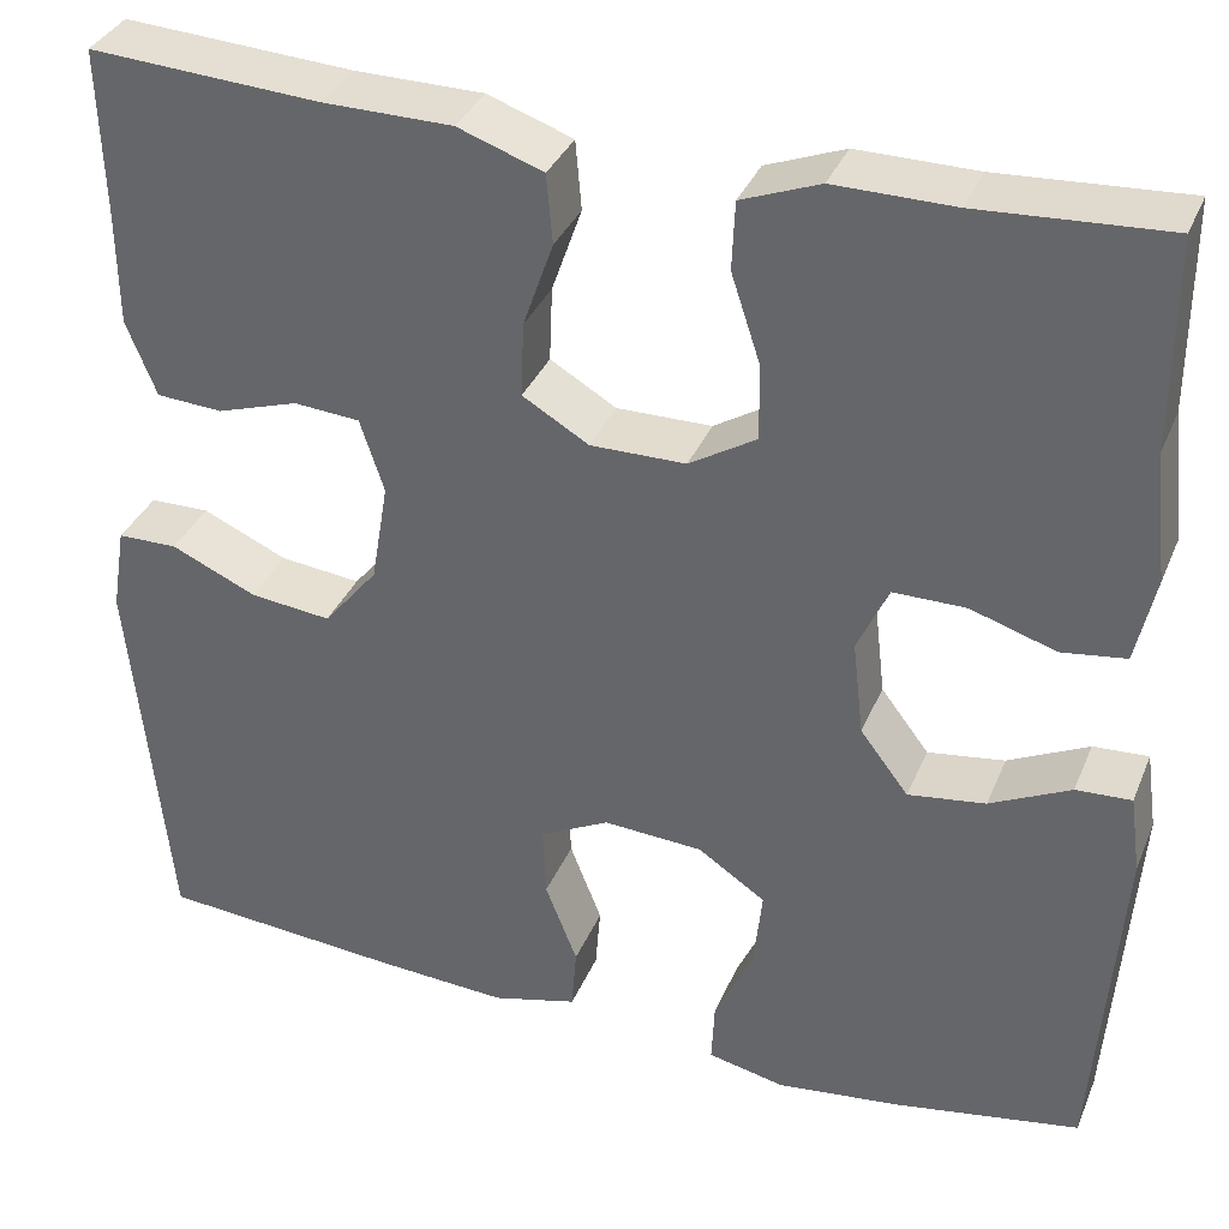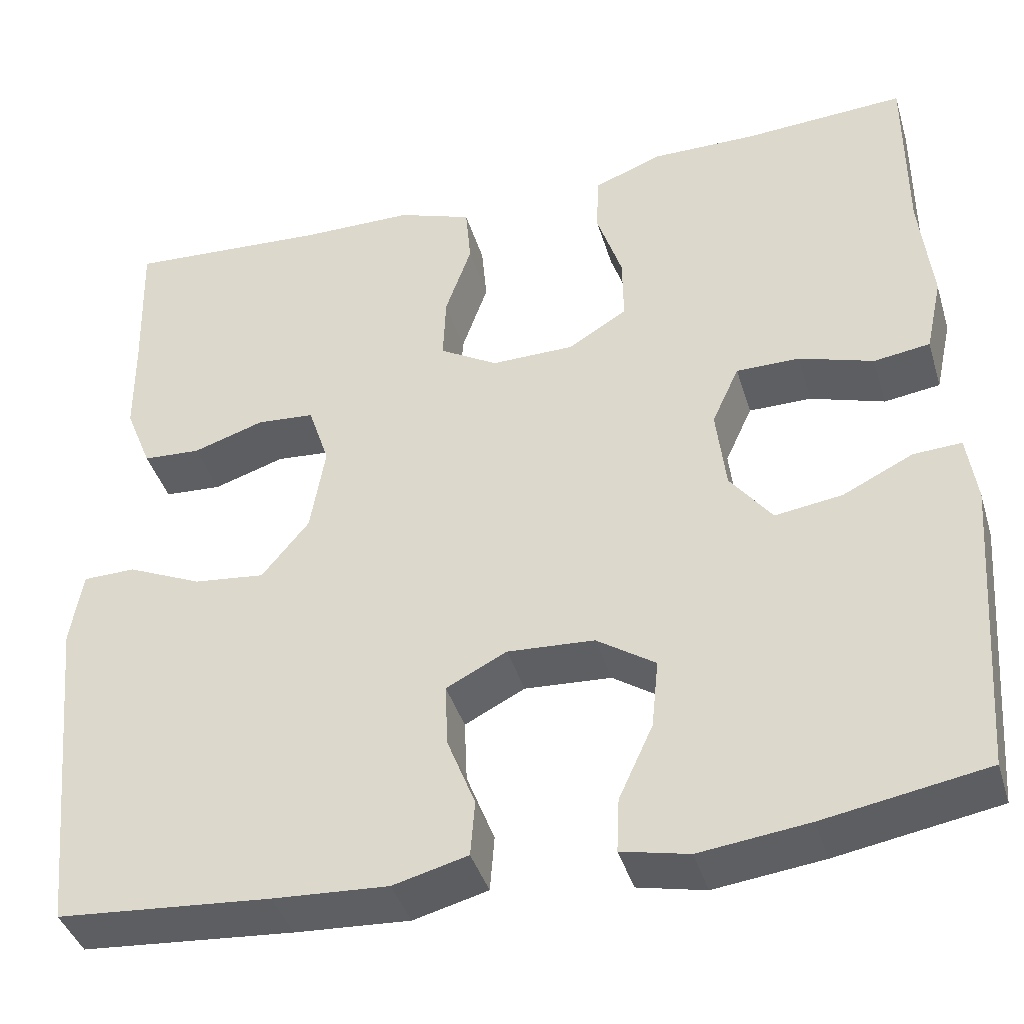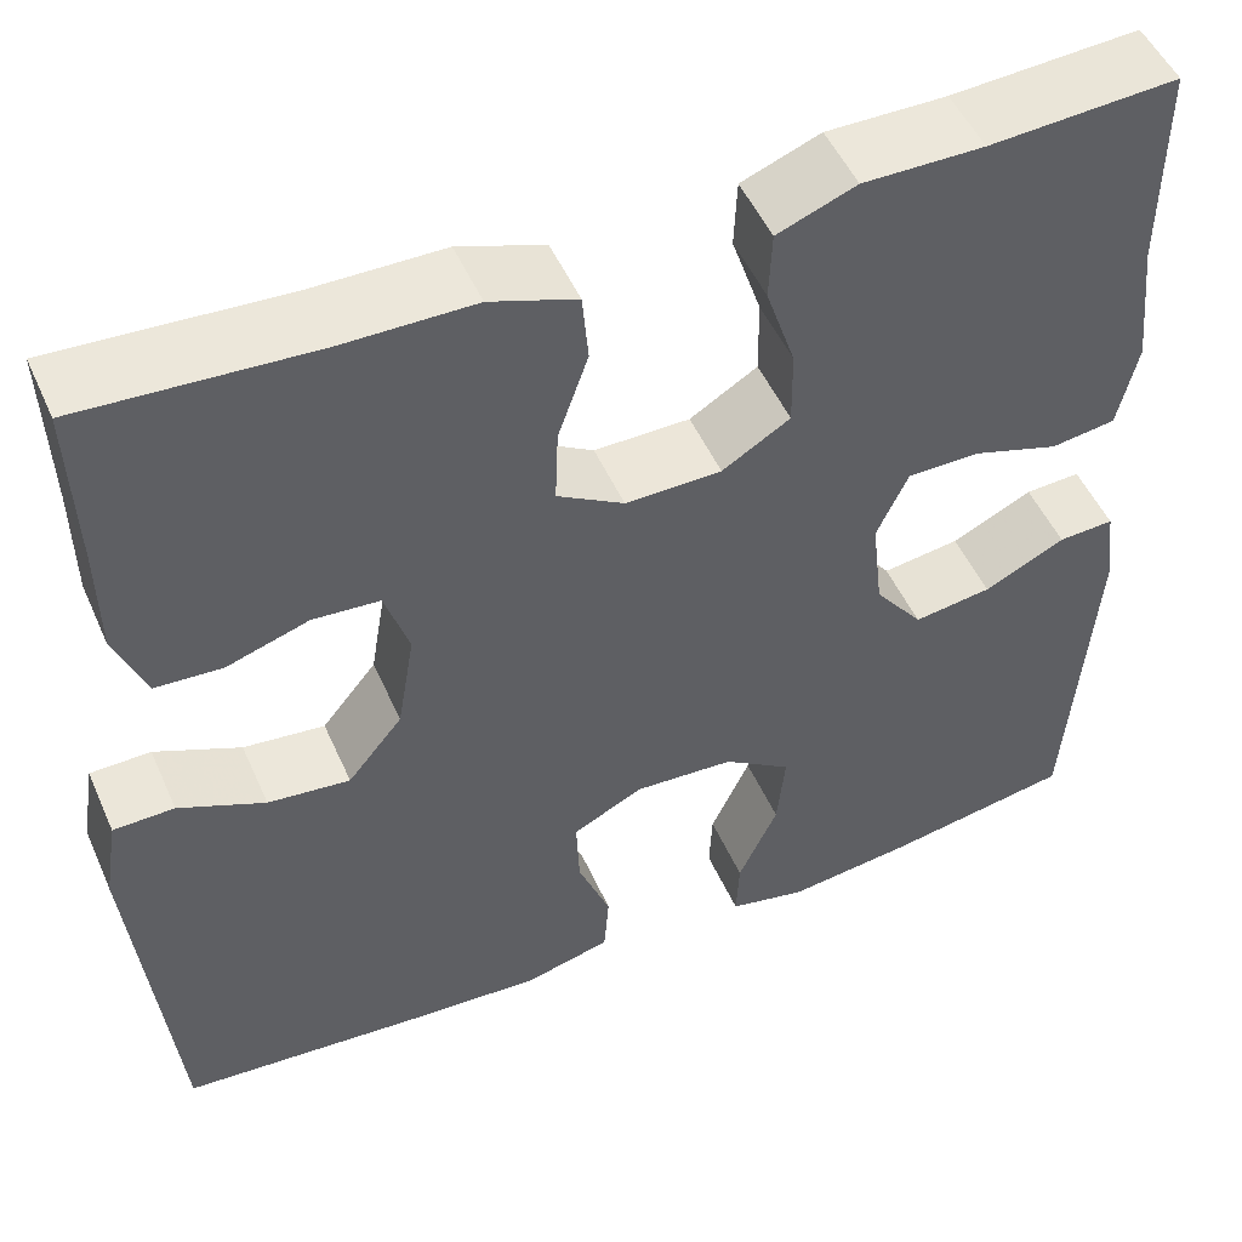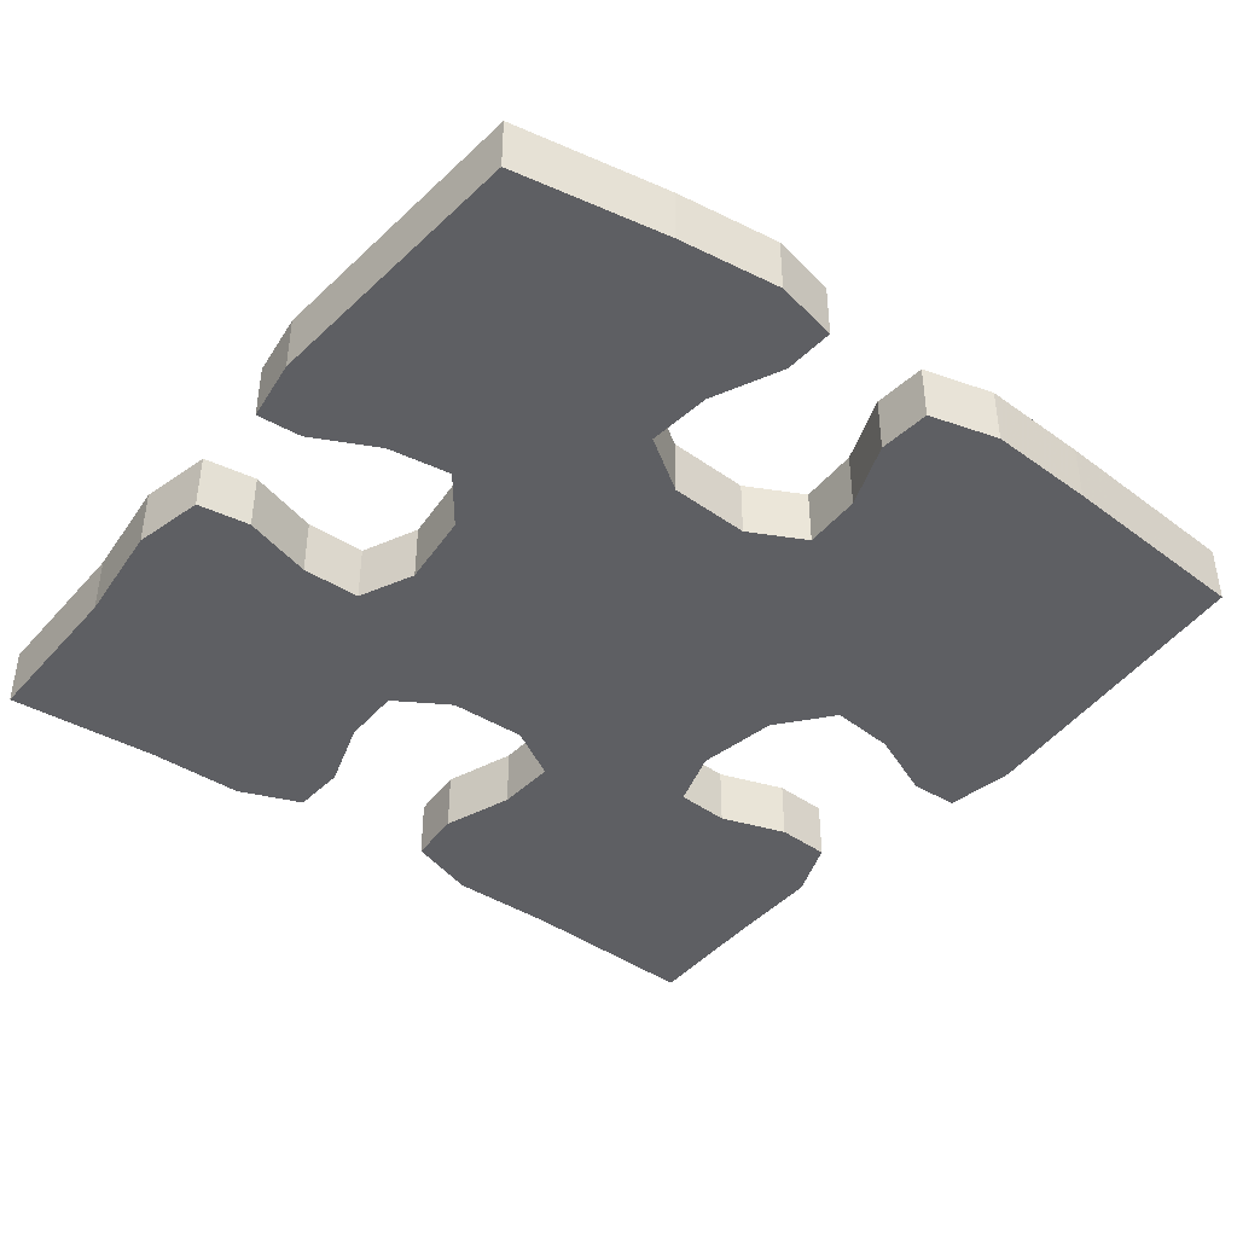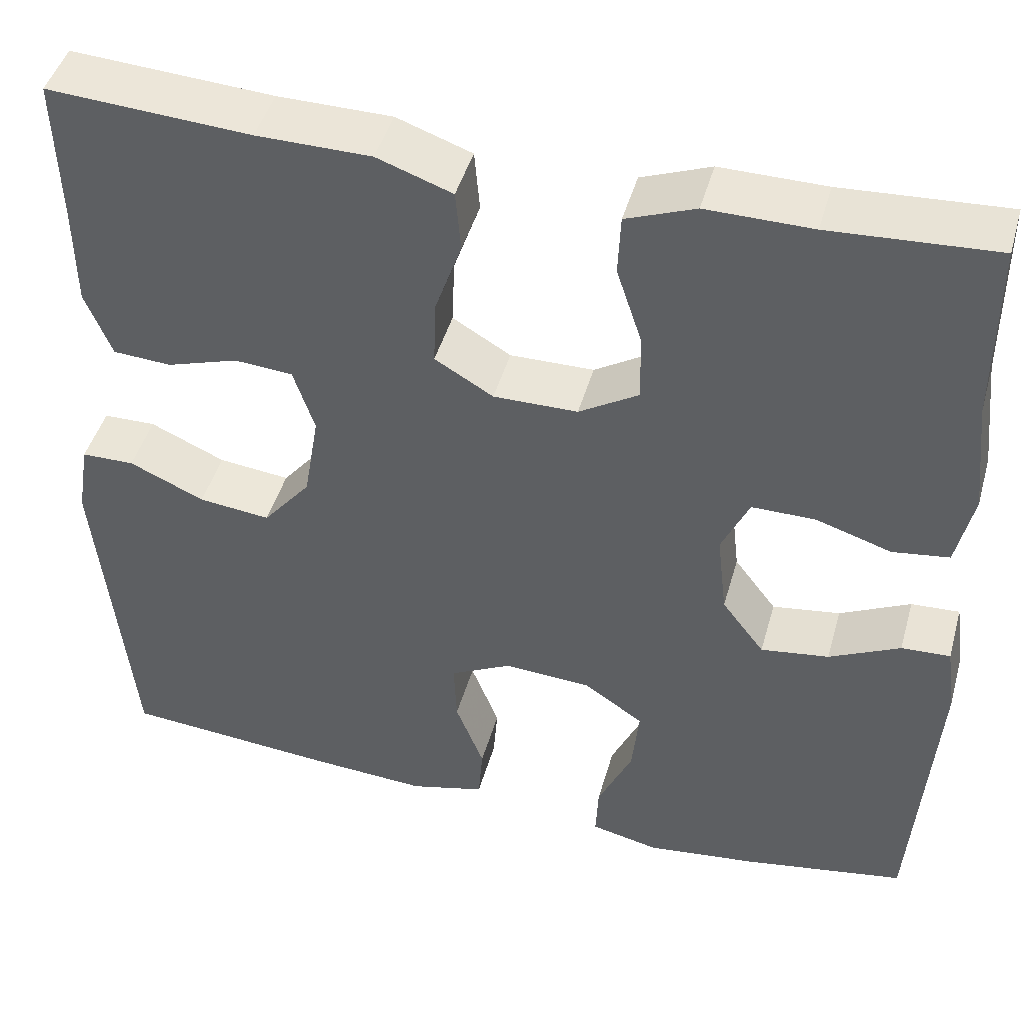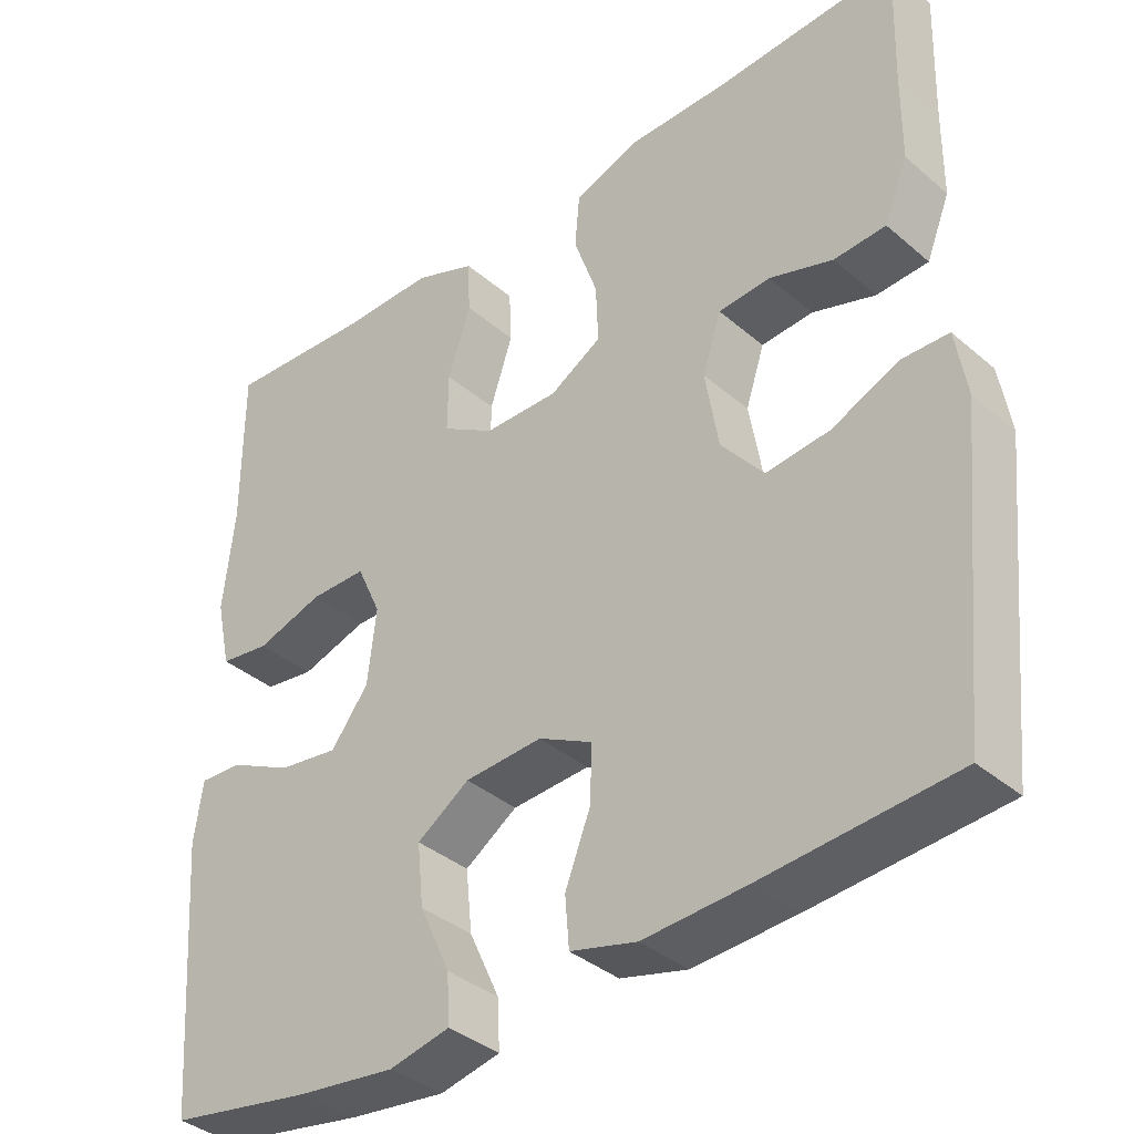
<metadata>
{"format":"obj","ext":"obj","renderer":"f3d","projection":"perspective","resolution":1024,"background":"white","views":[{"elev":35.1,"azim":20.7,"up":"+Z"},{"elev":-40.6,"azim":16.4,"up":"+Z"},{"elev":50.5,"azim":-23.5,"up":"+Z"},{"elev":-41.3,"azim":142.4,"up":"+Y"},{"elev":45.3,"azim":15.5,"up":"+Z"},{"elev":-37.1,"azim":-137.6,"up":"+Z"}]}
</metadata>
<code>
v -0.5 0.07 0.5
v -0.271 0.07 0.486
v -0.142 0.07 0.485
v -0.057 0.07 0.455
v -0.051 0.07 0.386
v -0.081 0.07 0.3
v -0.084 0.07 0.225
v -0.018 0.07 0.186
v 0.077 0.07 0.187
v 0.144 0.07 0.228
v 0.143 0.07 0.304
v 0.114 0.07 0.392
v 0.117 0.07 0.46
v 0.195 0.07 0.49
v 0.314 0.07 0.489
v 0.5 0.07 0.5
v 0.5 0.07 0.293
v 0.514 0.07 0.163
v 0.495 0.07 0.076
v 0.431 0.07 0.067
v 0.346 0.07 0.094
v 0.274 0.07 0.094
v 0.243 0.07 0.026
v 0.254 0.07 -0.069
v 0.302 0.07 -0.132
v 0.379 0.07 -0.121
v 0.459 0.07 -0.082
v 0.514 0.07 -0.079
v 0.525 0.07 -0.157
v 0.5 0.07 -0.5
v 0.315 0.07 -0.532
v 0.191 0.07 -0.547
v 0.114 0.07 -0.53
v 0.117 0.07 -0.468
v 0.156 0.07 -0.383
v 0.164 0.07 -0.304
v 0.097 0.07 -0.259
v -0.002 0.07 -0.253
v -0.071 0.07 -0.288
v -0.068 0.07 -0.36
v -0.036 0.07 -0.442
v -0.041 0.07 -0.506
v -0.126 0.07 -0.528
v -0.257 0.07 -0.52
v -0.5 0.07 -0.5
v -0.538 0.07 -0.117
v -0.524 0.07 -0.032
v -0.464 0.07 -0.031
v -0.379 0.07 -0.069
v -0.298 0.07 -0.078
v -0.244 0.07 -0.012
v -0.227 0.07 0.089
v -0.251 0.07 0.162
v -0.317 0.07 0.167
v -0.398 0.07 0.141
v -0.464 0.07 0.145
v -0.494 0.07 0.22
v -0.495 0.07 0.334
v -0.5 0 0.5
v -0.271 0 0.486
v -0.142 0 0.485
v -0.057 0 0.455
v -0.051 0 0.386
v -0.081 0 0.3
v -0.084 0 0.225
v -0.018 0 0.186
v 0.077 0 0.187
v 0.144 0 0.228
v 0.143 0 0.304
v 0.114 0 0.392
v 0.117 0 0.46
v 0.195 0 0.49
v 0.314 0 0.489
v 0.5 0 0.5
v 0.5 0 0.293
v 0.514 0 0.163
v 0.495 0 0.076
v 0.431 0 0.067
v 0.346 0 0.094
v 0.274 0 0.094
v 0.243 0 0.026
v 0.254 0 -0.069
v 0.302 0 -0.132
v 0.379 0 -0.121
v 0.459 0 -0.082
v 0.514 0 -0.079
v 0.525 0 -0.157
v 0.5 0 -0.5
v 0.315 0 -0.532
v 0.191 0 -0.547
v 0.114 0 -0.53
v 0.117 0 -0.468
v 0.156 0 -0.383
v 0.164 0 -0.304
v 0.097 0 -0.259
v -0.002 0 -0.253
v -0.071 0 -0.288
v -0.068 0 -0.36
v -0.036 0 -0.442
v -0.041 0 -0.506
v -0.126 0 -0.528
v -0.257 0 -0.52
v -0.5 0 -0.5
v -0.538 0 -0.117
v -0.524 0 -0.032
v -0.464 0 -0.031
v -0.379 0 -0.069
v -0.298 0 -0.078
v -0.244 0 -0.012
v -0.227 0 0.089
v -0.251 0 0.162
v -0.317 0 0.167
v -0.398 0 0.141
v -0.464 0 0.145
v -0.494 0 0.22
v -0.495 0 0.334
f 56 57 58
f 55 56 58
f 54 55 58
f 58 1 2
f 54 58 2
f 53 54 2
f 4 5 6
f 3 4 6
f 2 3 6
f 53 2 6
f 52 53 6
f 51 52 6 7
f 47 48 49
f 46 47 49
f 45 46 49
f 44 45 49
f 43 44 49
f 42 43 49
f 41 42 49
f 40 41 49
f 39 40 49 50
f 38 39 50 51
f 33 34 35
f 32 33 35
f 31 32 35
f 30 31 35
f 29 30 35
f 28 29 35
f 27 28 35
f 26 27 35
f 25 26 35 36
f 24 25 36 37
f 19 20 21
f 18 19 21
f 17 18 21
f 17 21 22
f 16 17 22
f 15 16 22
f 15 22 23
f 14 15 23
f 13 14 23
f 12 13 23
f 11 12 23
f 51 7 8
f 38 51 8
f 37 38 8
f 24 37 8
f 23 24 8
f 23 8 9
f 23 9 10
f 10 11 23
f 116 115 114
f 116 114 113
f 116 113 112
f 60 59 116
f 60 116 112
f 60 112 111
f 64 63 62
f 64 62 61
f 64 61 60
f 64 60 111
f 64 111 110
f 65 64 110 109
f 107 106 105
f 107 105 104
f 107 104 103
f 107 103 102
f 107 102 101
f 107 101 100
f 107 100 99
f 107 99 98
f 108 107 98 97
f 109 108 97 96
f 93 92 91
f 93 91 90
f 93 90 89
f 93 89 88
f 93 88 87
f 93 87 86
f 93 86 85
f 93 85 84
f 94 93 84 83
f 95 94 83 82
f 79 78 77
f 79 77 76
f 79 76 75
f 80 79 75
f 80 75 74
f 80 74 73
f 81 80 73
f 81 73 72
f 81 72 71
f 81 71 70
f 81 70 69
f 66 65 109
f 66 109 96
f 66 96 95
f 66 95 82
f 66 82 81
f 67 66 81
f 68 67 81
f 81 69 68
f 1 59 60 2
f 2 60 61 3
f 3 61 62 4
f 4 62 63 5
f 5 63 64 6
f 6 64 65 7
f 7 65 66 8
f 8 66 67 9
f 9 67 68 10
f 10 68 69 11
f 11 69 70 12
f 12 70 71 13
f 13 71 72 14
f 14 72 73 15
f 15 73 74 16
f 16 74 75 17
f 17 75 76 18
f 18 76 77 19
f 19 77 78 20
f 20 78 79 21
f 21 79 80 22
f 22 80 81 23
f 23 81 82 24
f 24 82 83 25
f 25 83 84 26
f 26 84 85 27
f 27 85 86 28
f 28 86 87 29
f 29 87 88 30
f 30 88 89 31
f 31 89 90 32
f 32 90 91 33
f 33 91 92 34
f 34 92 93 35
f 35 93 94 36
f 36 94 95 37
f 37 95 96 38
f 38 96 97 39
f 39 97 98 40
f 40 98 99 41
f 41 99 100 42
f 42 100 101 43
f 43 101 102 44
f 44 102 103 45
f 45 103 104 46
f 46 104 105 47
f 47 105 106 48
f 48 106 107 49
f 49 107 108 50
f 50 108 109 51
f 51 109 110 52
f 52 110 111 53
f 53 111 112 54
f 54 112 113 55
f 55 113 114 56
f 56 114 115 57
f 57 115 116 58
f 58 116 59 1

</code>
